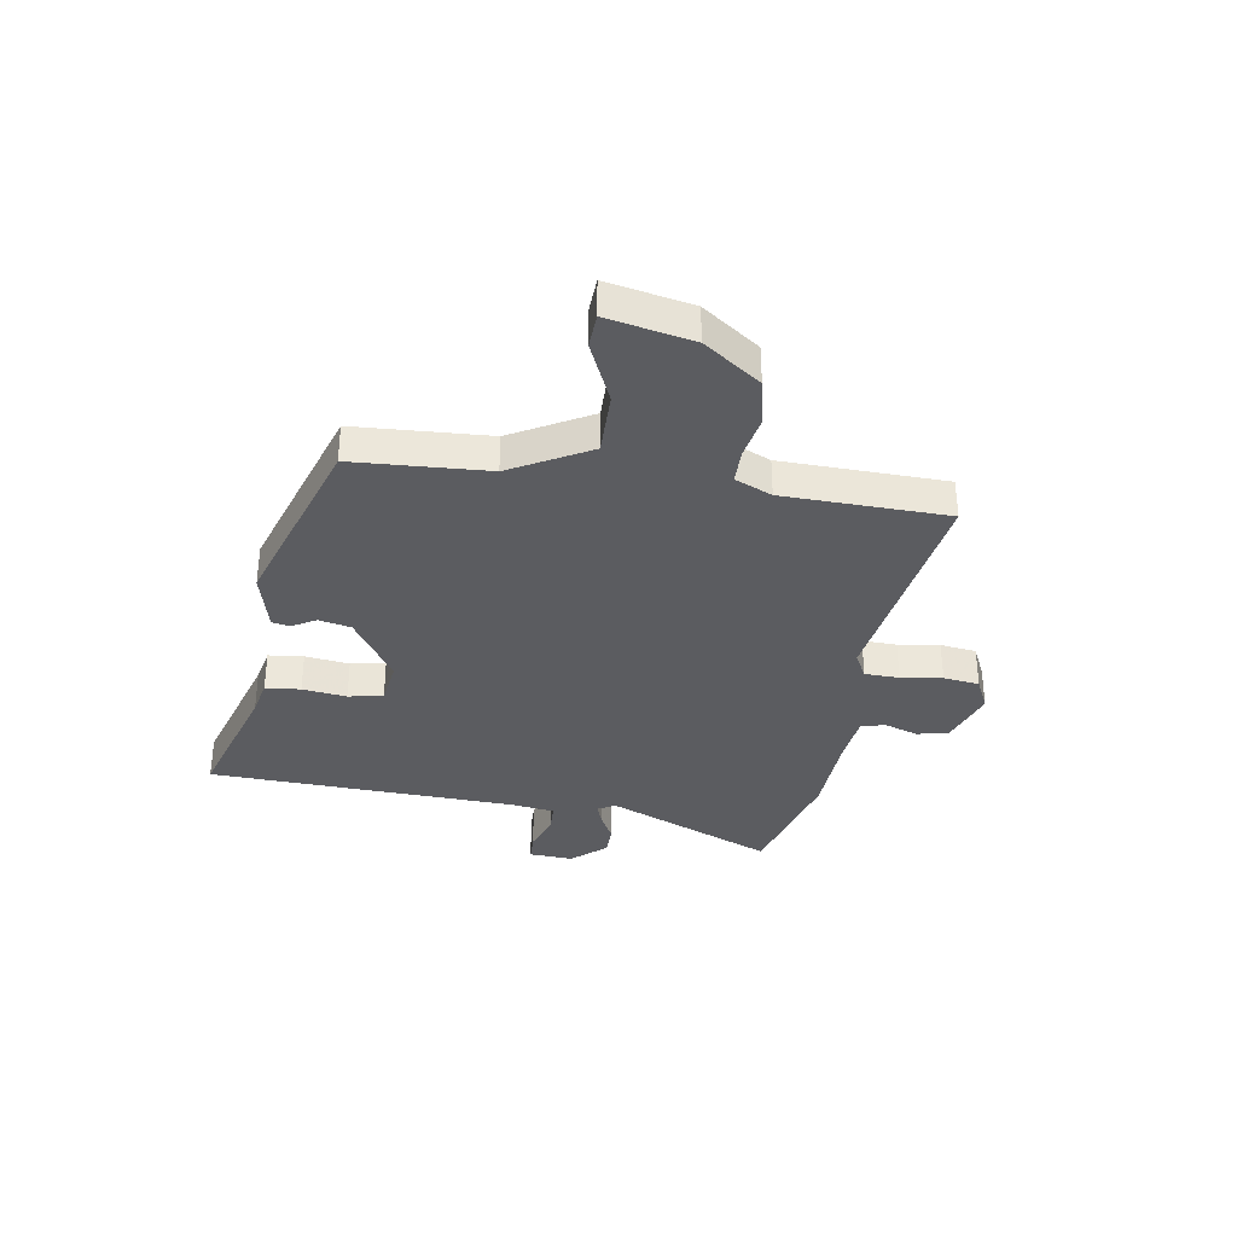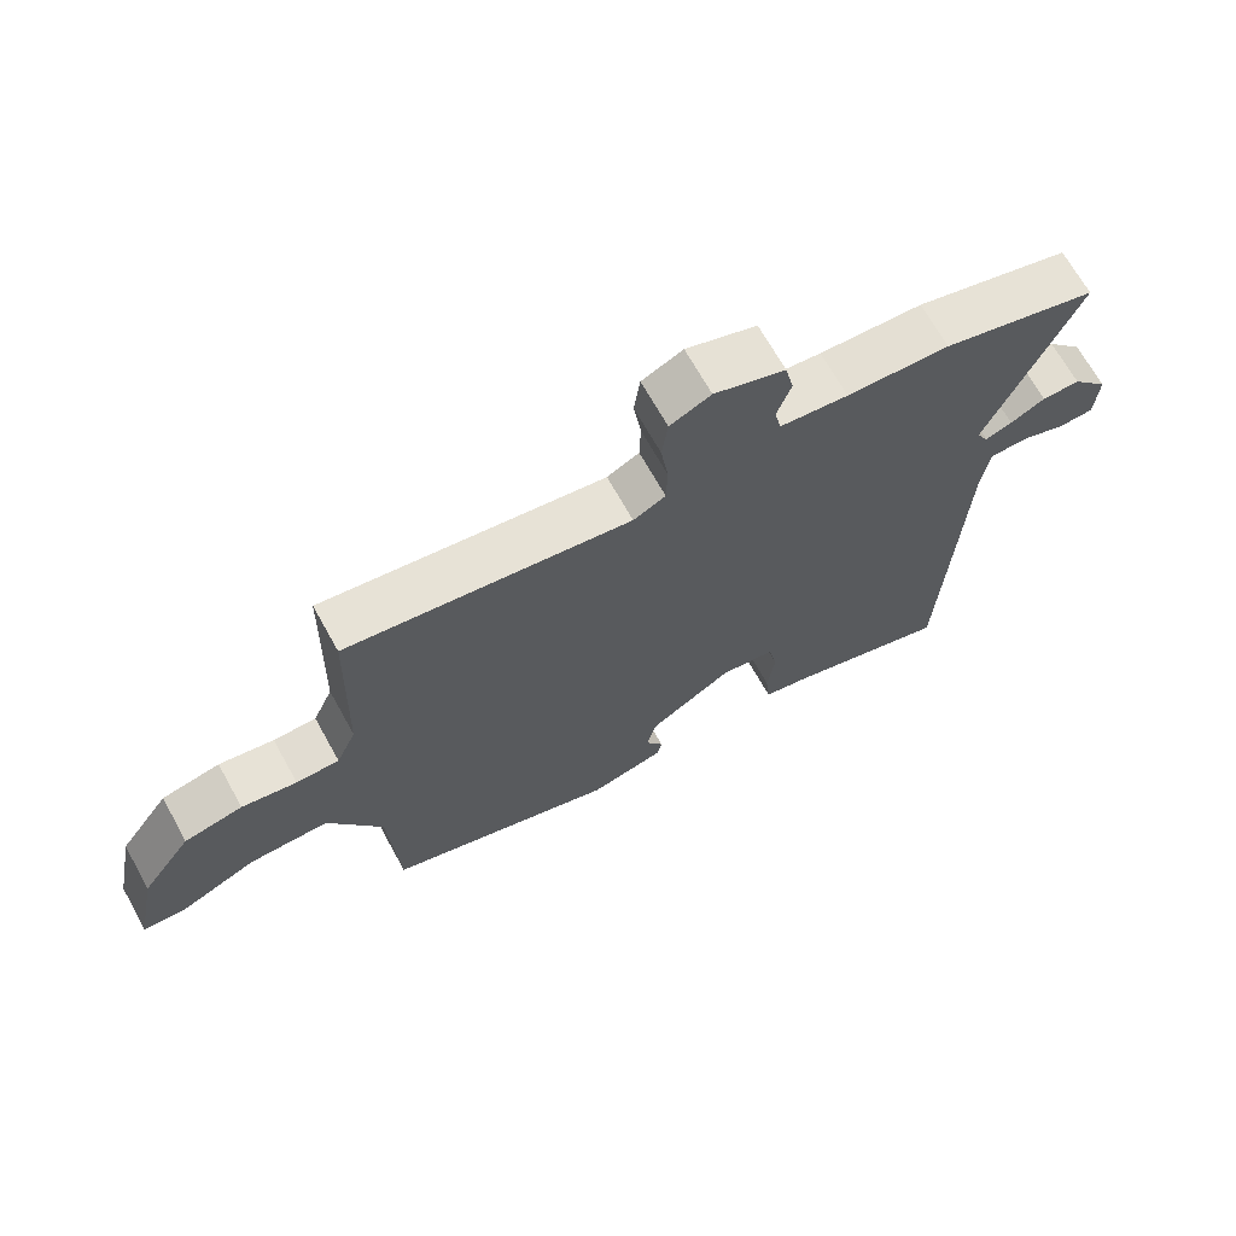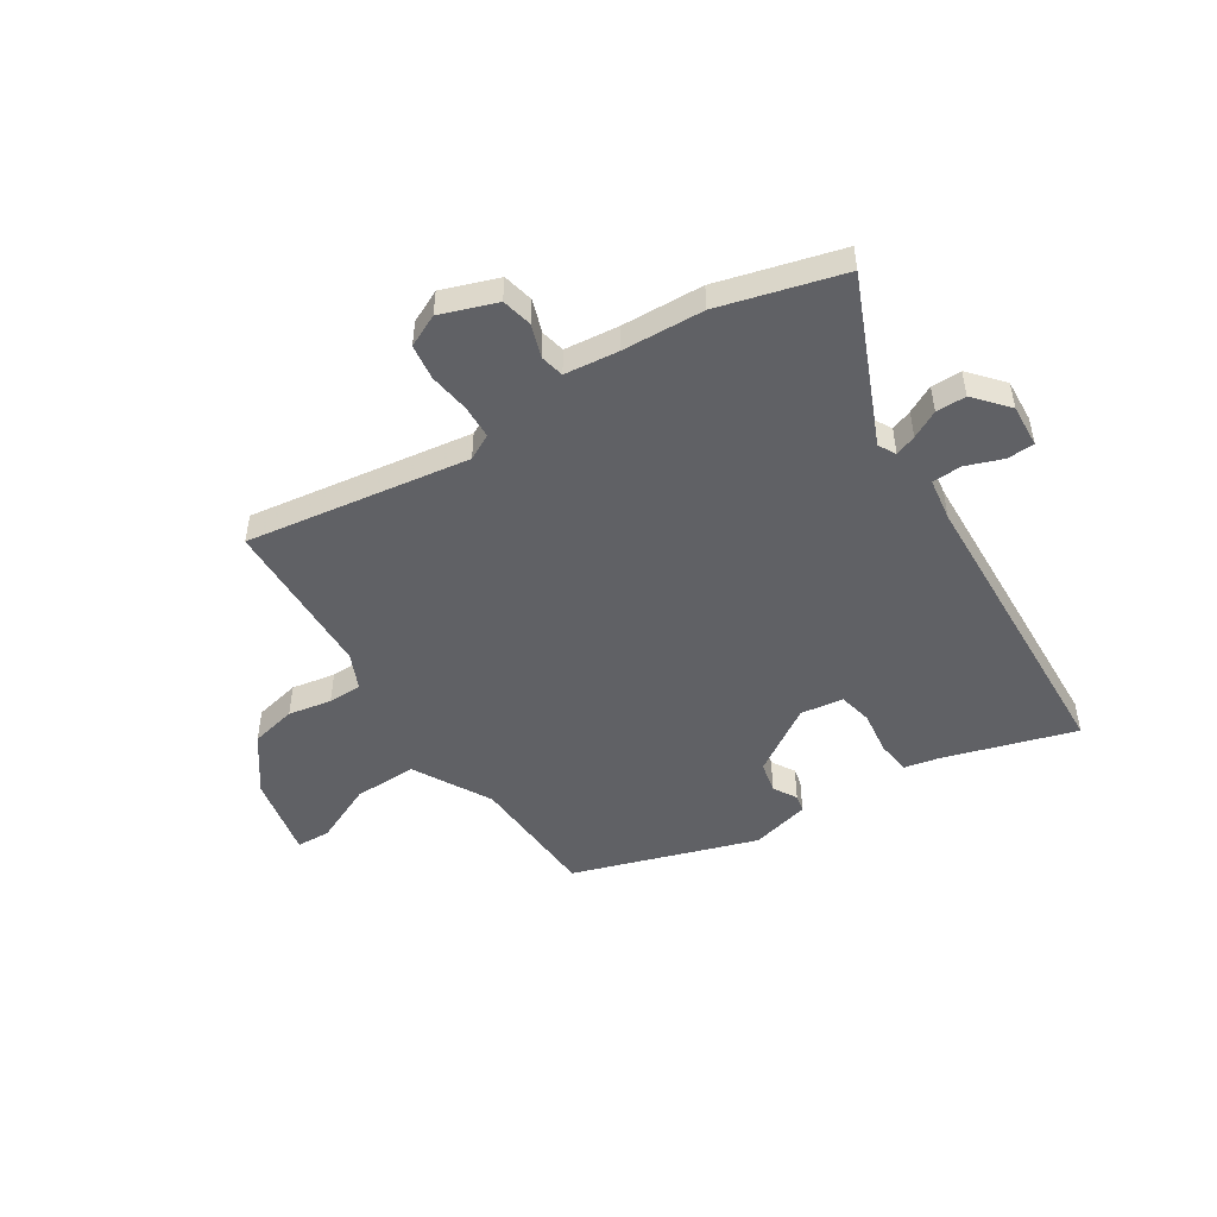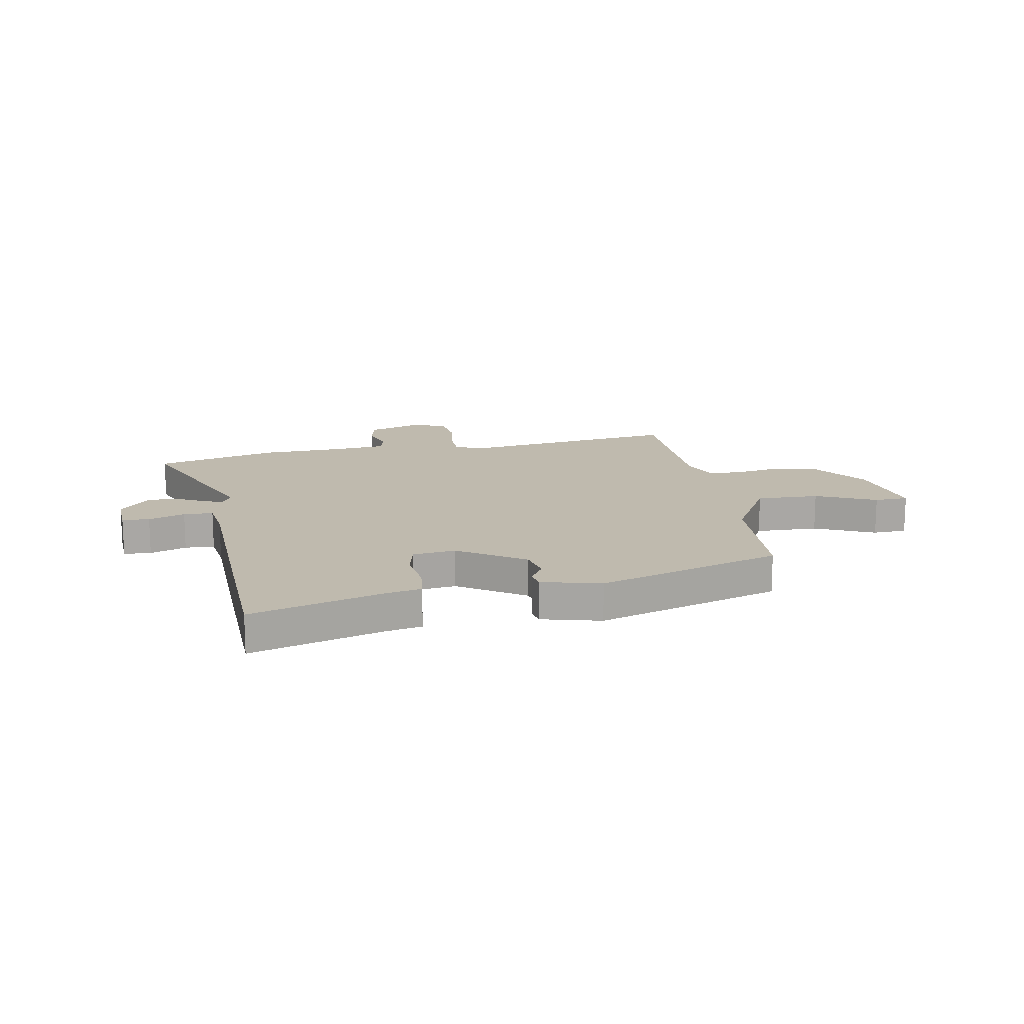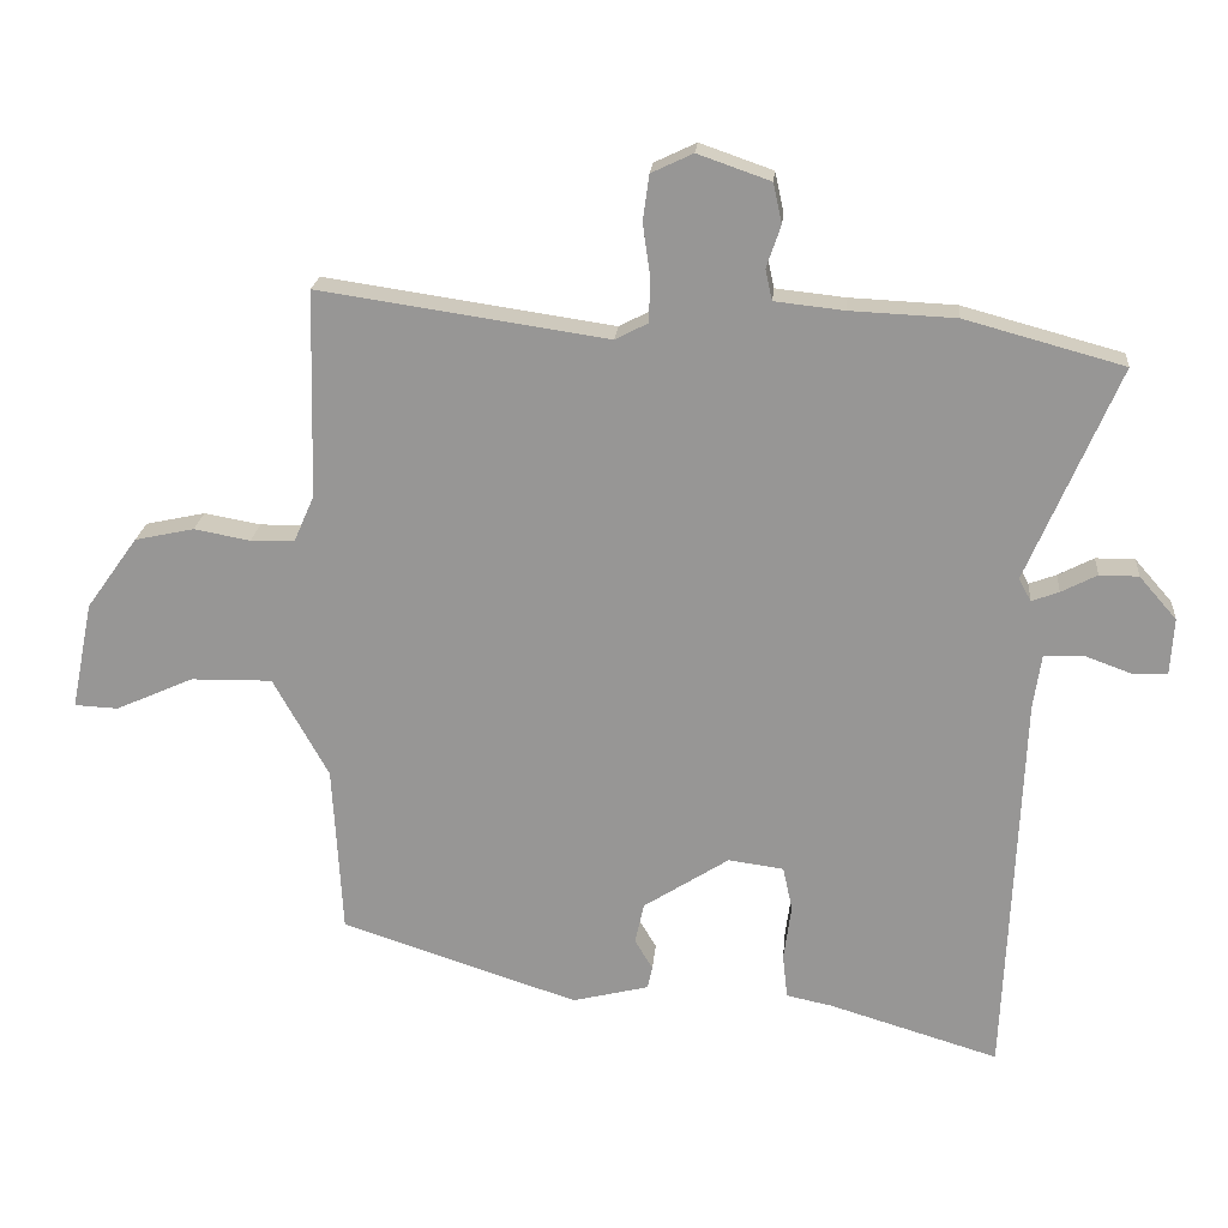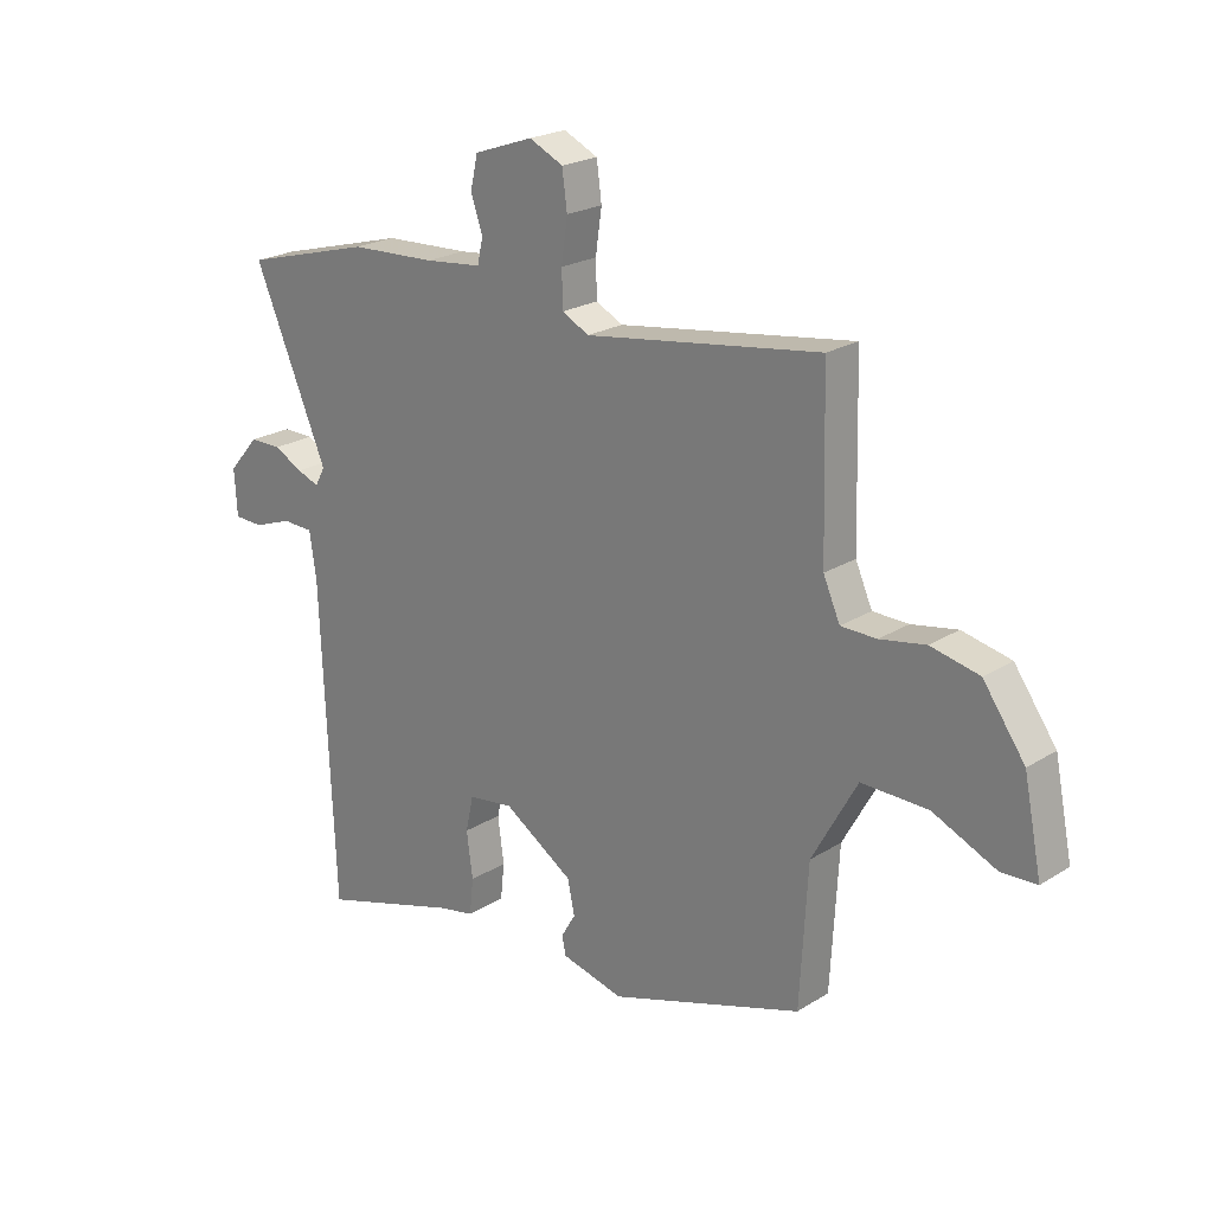
<metadata>
{"format":"obj","ext":"obj","renderer":"f3d","projection":"perspective","resolution":1024,"background":"white","views":[{"elev":-34.5,"azim":-99.1,"up":"+Y"},{"elev":68.5,"azim":-29.1,"up":"+Z"},{"elev":-49.0,"azim":32.6,"up":"+Y"},{"elev":15.6,"azim":170.1,"up":"+Y"},{"elev":21.2,"azim":5.1,"up":"+Z"},{"elev":22.2,"azim":-137.2,"up":"+Z"}]}
</metadata>
<code>
v -0.489 0.07 -0.436
v -0.503 0.07 -0.187
v -0.584 0.07 -0.041
v -0.703 0.07 -0.043
v -0.817 0.07 -0.094
v -0.881 0.07 -0.091
v -0.849 0.07 0.067
v -0.774 0.07 0.172
v -0.687 0.07 0.191
v -0.605 0.07 0.176
v -0.541 0.07 0.177
v -0.511 0.07 0.245
v -0.503 0.07 0.549
v -0.081 0.07 0.487
v -0.033 0.07 0.512
v -0.031 0.07 0.576
v -0.042 0.07 0.653
v -0.033 0.07 0.72
v 0.028 0.07 0.749
v 0.134 0.07 0.712
v 0.147 0.07 0.654
v 0.126 0.07 0.592
v 0.136 0.07 0.547
v 0.238 0.07 0.536
v 0.392 0.07 0.529
v 0.624 0.07 0.466
v 0.491 0.07 0.154
v 0.509 0.07 0.121
v 0.549 0.07 0.136
v 0.601 0.07 0.163
v 0.658 0.07 0.163
v 0.713 0.07 0.1
v 0.708 0.07 0.018
v 0.656 0.07 0.016
v 0.587 0.07 0.041
v 0.531 0.07 0.039
v 0.519 0.07 -0.042
v 0.504 0.07 -0.403
v 0.495 0.07 -0.614
v 0.247 0.07 -0.539
v 0.18 0.07 -0.525
v 0.173 0.07 -0.46
v 0.184 0.07 -0.378
v 0.17 0.07 -0.314
v 0.089 0.07 -0.303
v -0.036 0.07 -0.384
v -0.049 0.07 -0.444
v -0.023 0.07 -0.488
v -0.03 0.07 -0.521
v -0.142 0.07 -0.549
v -0.489 0 -0.436
v -0.503 0 -0.187
v -0.584 0 -0.041
v -0.703 0 -0.043
v -0.817 0 -0.094
v -0.881 0 -0.091
v -0.849 0 0.067
v -0.774 0 0.172
v -0.687 0 0.191
v -0.605 0 0.176
v -0.541 0 0.177
v -0.511 0 0.245
v -0.503 0 0.549
v -0.081 0 0.487
v -0.033 0 0.512
v -0.031 0 0.576
v -0.042 0 0.653
v -0.033 0 0.72
v 0.028 0 0.749
v 0.134 0 0.712
v 0.147 0 0.654
v 0.126 0 0.592
v 0.136 0 0.547
v 0.238 0 0.536
v 0.392 0 0.529
v 0.624 0 0.466
v 0.491 0 0.154
v 0.509 0 0.121
v 0.549 0 0.136
v 0.601 0 0.163
v 0.658 0 0.163
v 0.713 0 0.1
v 0.708 0 0.018
v 0.656 0 0.016
v 0.587 0 0.041
v 0.531 0 0.039
v 0.519 0 -0.042
v 0.504 0 -0.403
v 0.495 0 -0.614
v 0.247 0 -0.539
v 0.18 0 -0.525
v 0.173 0 -0.46
v 0.184 0 -0.378
v 0.17 0 -0.314
v 0.089 0 -0.303
v -0.036 0 -0.384
v -0.049 0 -0.444
v -0.023 0 -0.488
v -0.03 0 -0.521
v -0.142 0 -0.549
f 47 48 49 50
f 46 47 50 1
f 45 46 1 2
f 44 45 2 3
f 40 41 42 43
f 40 43 44
f 37 38 39 40
f 36 37 40 44
f 32 33 34 35
f 32 35 36
f 29 30 31 32
f 28 29 32 36
f 27 28 36 44
f 24 25 26 27
f 23 24 27 44
f 19 20 21 22
f 16 17 18 19
f 15 16 19 22
f 14 15 22 23
f 12 13 14
f 11 12 14 23
f 7 8 9 10
f 7 10 11
f 4 5 6 7
f 3 4 7 11
f 3 11 23 44
f 100 99 98 97
f 51 100 97 96
f 52 51 96 95
f 53 52 95 94
f 93 92 91 90
f 94 93 90
f 90 89 88 87
f 94 90 87 86
f 85 84 83 82
f 86 85 82
f 82 81 80 79
f 86 82 79 78
f 94 86 78 77
f 77 76 75 74
f 94 77 74 73
f 72 71 70 69
f 69 68 67 66
f 72 69 66 65
f 73 72 65 64
f 64 63 62
f 73 64 62 61
f 60 59 58 57
f 61 60 57
f 57 56 55 54
f 61 57 54 53
f 94 73 61 53
f 1 51 52 2
f 2 52 53 3
f 3 53 54 4
f 4 54 55 5
f 5 55 56 6
f 6 56 57 7
f 7 57 58 8
f 8 58 59 9
f 9 59 60 10
f 10 60 61 11
f 11 61 62 12
f 12 62 63 13
f 13 63 64 14
f 14 64 65 15
f 15 65 66 16
f 16 66 67 17
f 17 67 68 18
f 18 68 69 19
f 19 69 70 20
f 20 70 71 21
f 21 71 72 22
f 22 72 73 23
f 23 73 74 24
f 24 74 75 25
f 25 75 76 26
f 26 76 77 27
f 27 77 78 28
f 28 78 79 29
f 29 79 80 30
f 30 80 81 31
f 31 81 82 32
f 32 82 83 33
f 33 83 84 34
f 34 84 85 35
f 35 85 86 36
f 36 86 87 37
f 37 87 88 38
f 38 88 89 39
f 39 89 90 40
f 40 90 91 41
f 41 91 92 42
f 42 92 93 43
f 43 93 94 44
f 44 94 95 45
f 45 95 96 46
f 46 96 97 47
f 47 97 98 48
f 48 98 99 49
f 49 99 100 50
f 50 100 51 1

</code>
